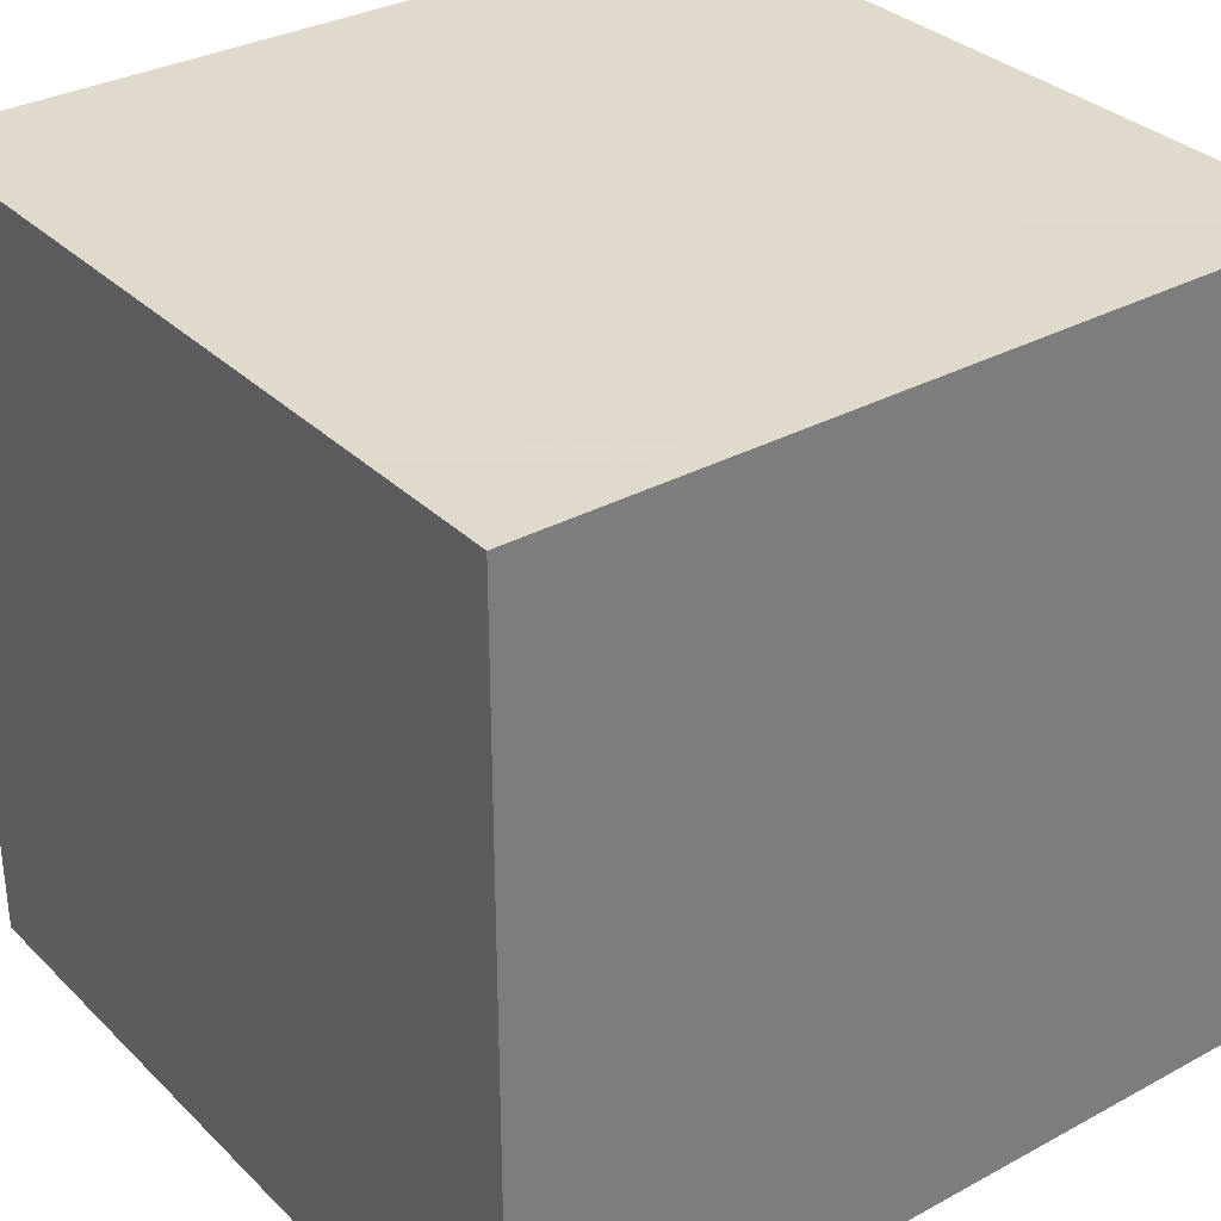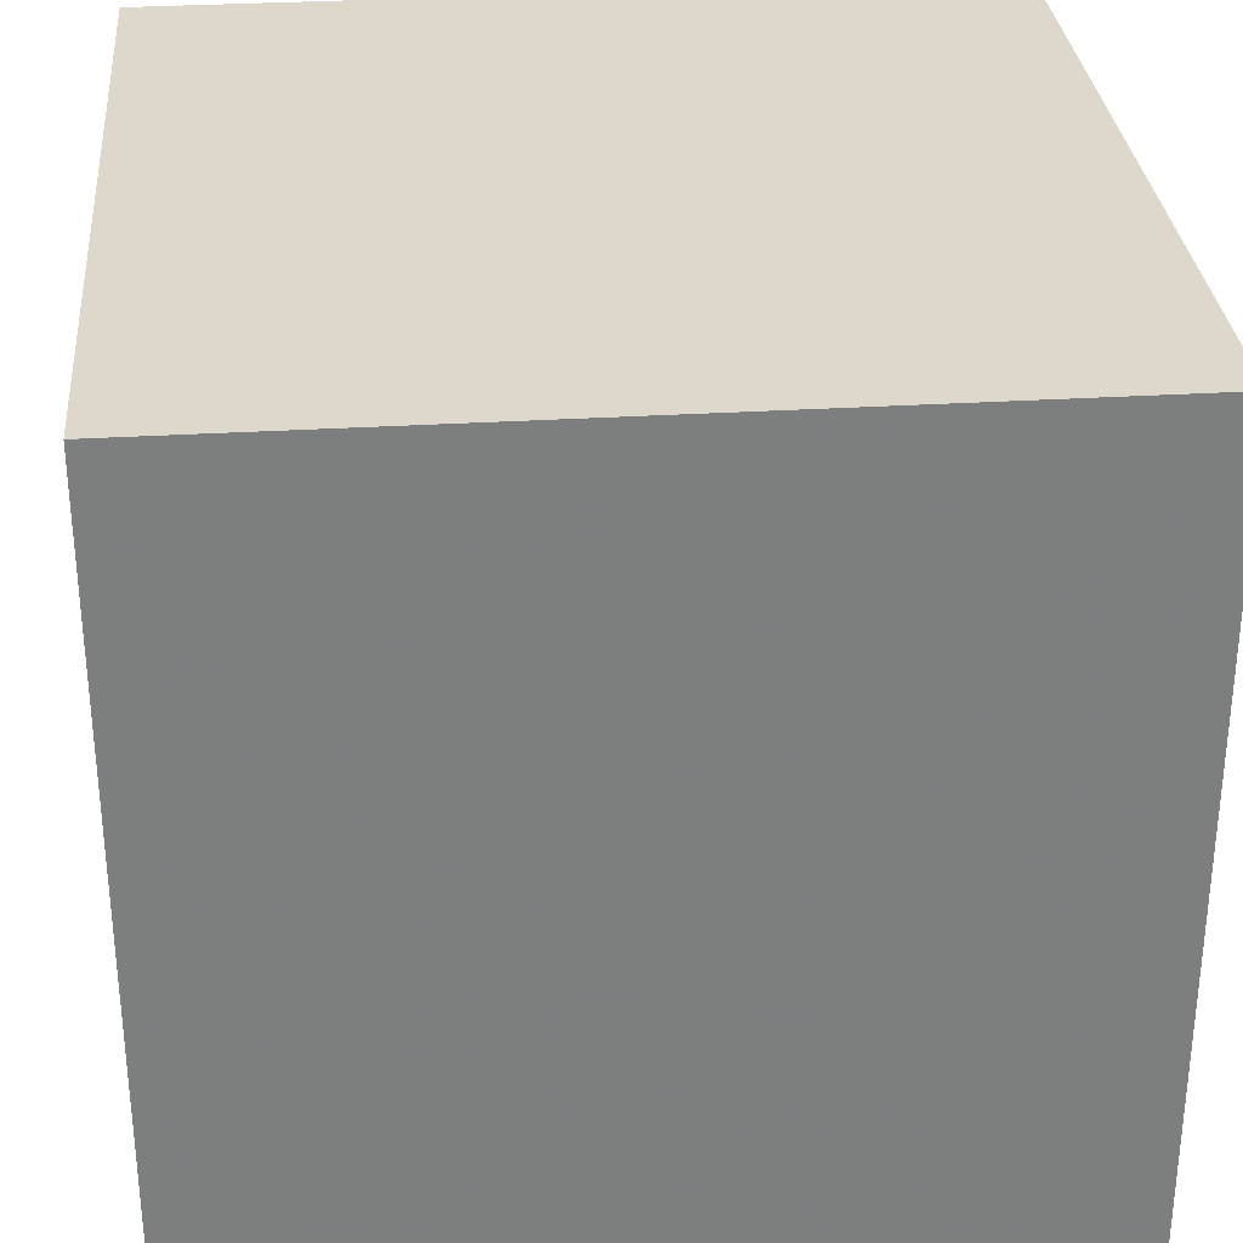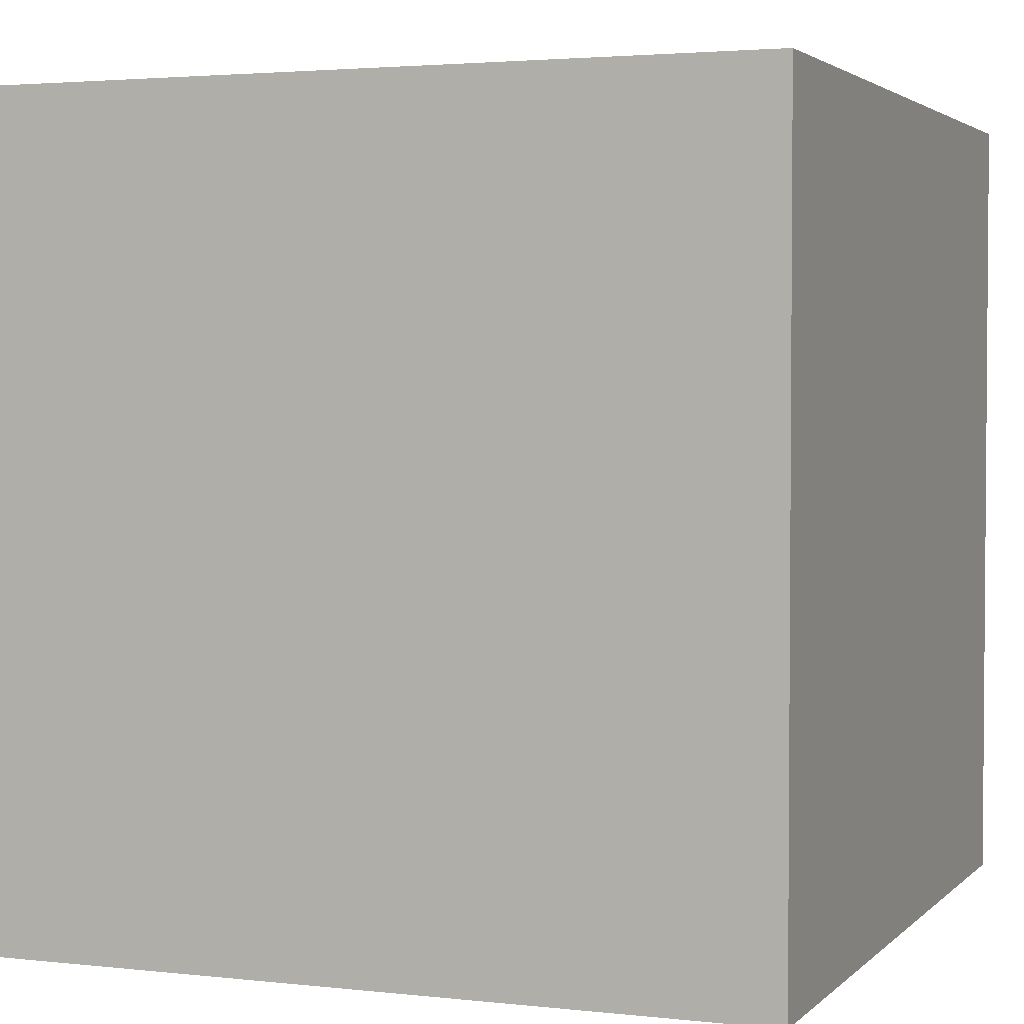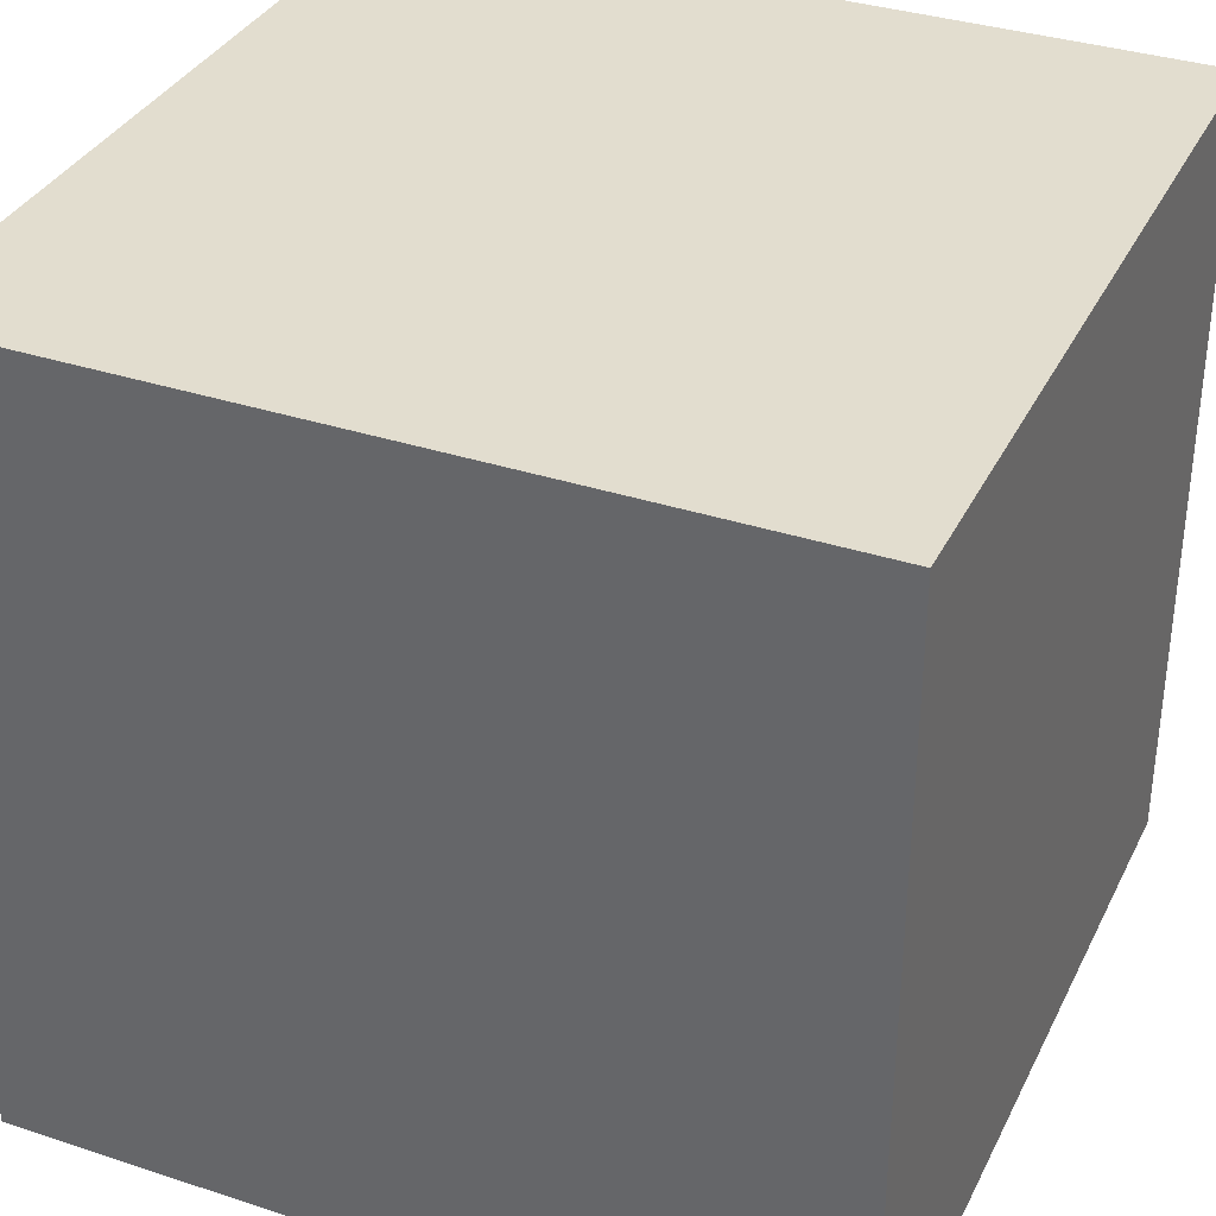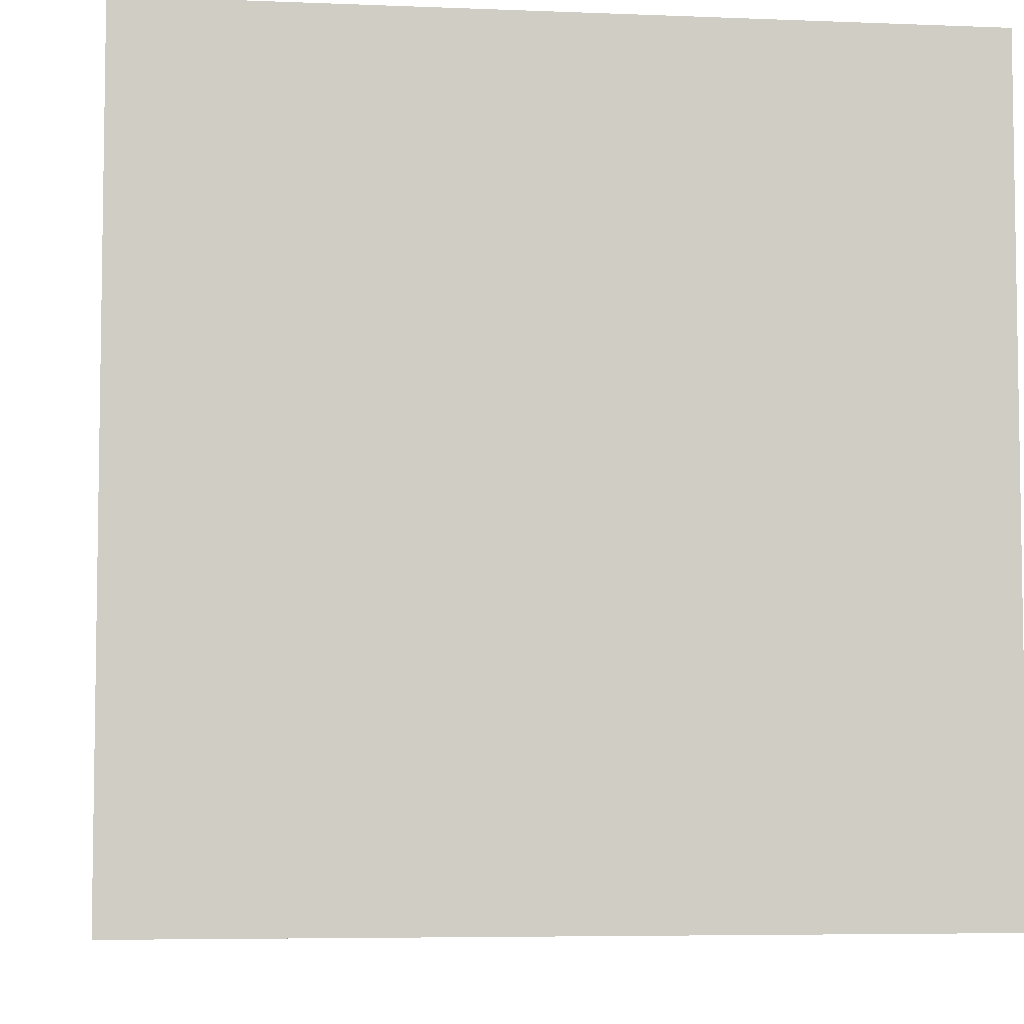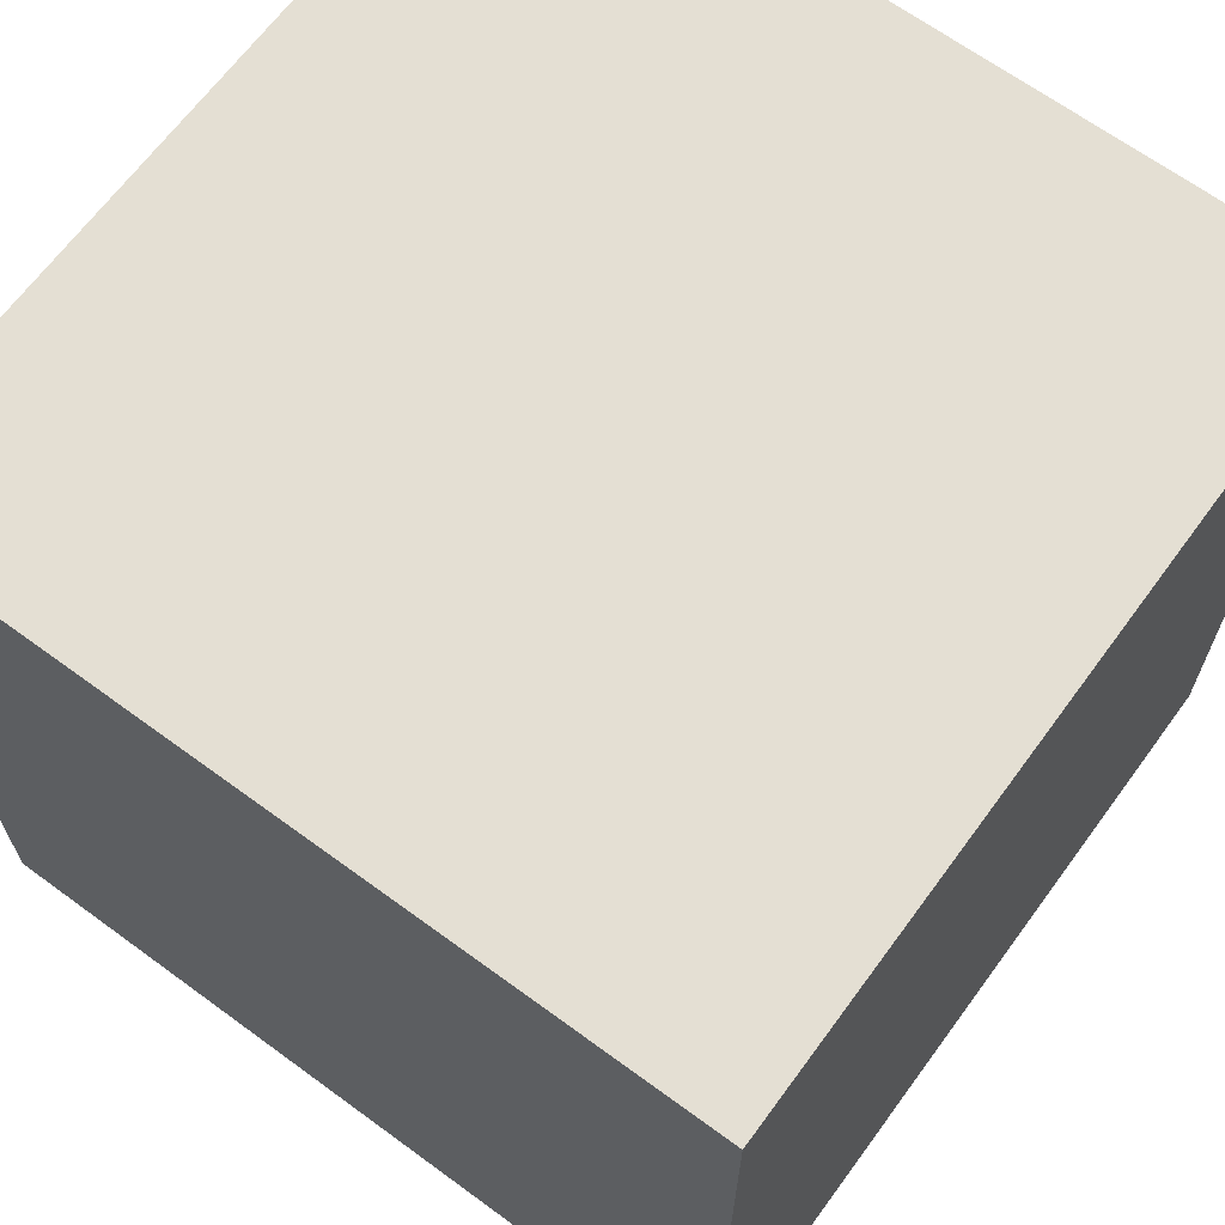
<metadata>
{"format":"obj","ext":"obj","renderer":"f3d","projection":"perspective","resolution":1024,"background":"white","views":[{"elev":32.4,"azim":52.9,"up":"+Y"},{"elev":31.1,"azim":85.0,"up":"+Z"},{"elev":2.8,"azim":-158.6,"up":"+Z"},{"elev":35.0,"azim":23.6,"up":"+Z"},{"elev":-5.7,"azim":-97.1,"up":"+Z"},{"elev":66.5,"azim":-143.7,"up":"+Z"}]}
</metadata>
<code>
o table000
v 0.5 0.5 0.5
v 0.5 -0.5 0.5
v 0.5 -0.5 -0.5
v -0.5 0.5 -0.5
v -0.5 -0.5 0.5
v 0.5 0.5 -0.5
v -0.5 0.5 0.5
v -0.5 -0.5 -0.5
f 1 2 3
f 5 2 1
f 5 3 2
f 6 1 3
f 6 3 4
f 6 4 1
f 7 5 1
f 7 1 4
f 7 4 5
f 8 5 4
f 8 4 3
f 8 3 5

</code>
